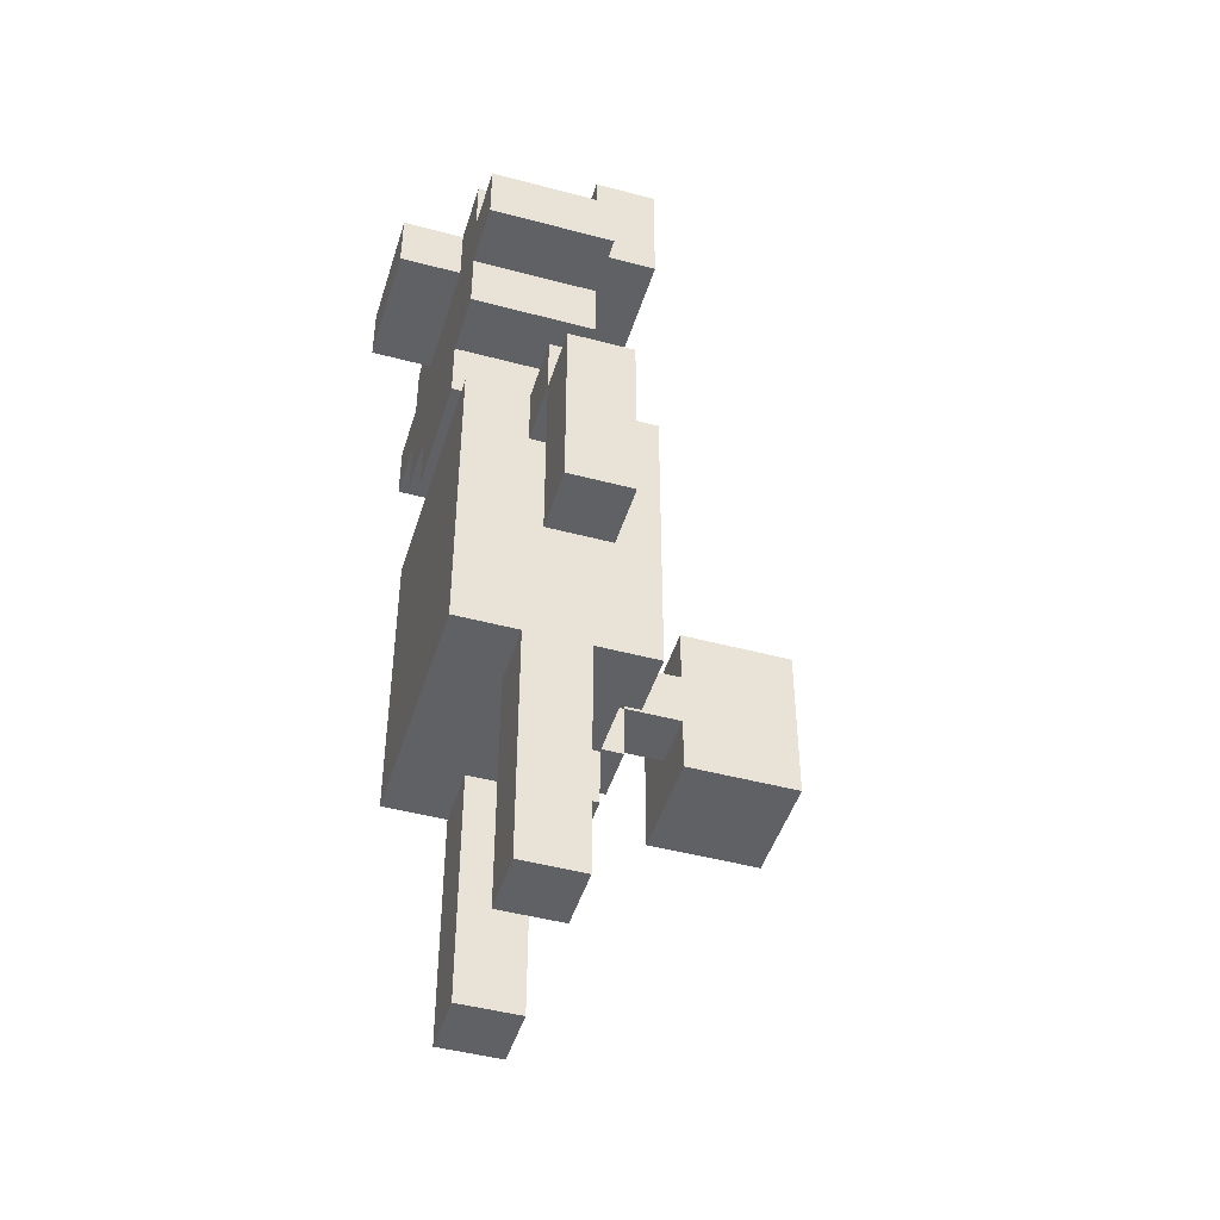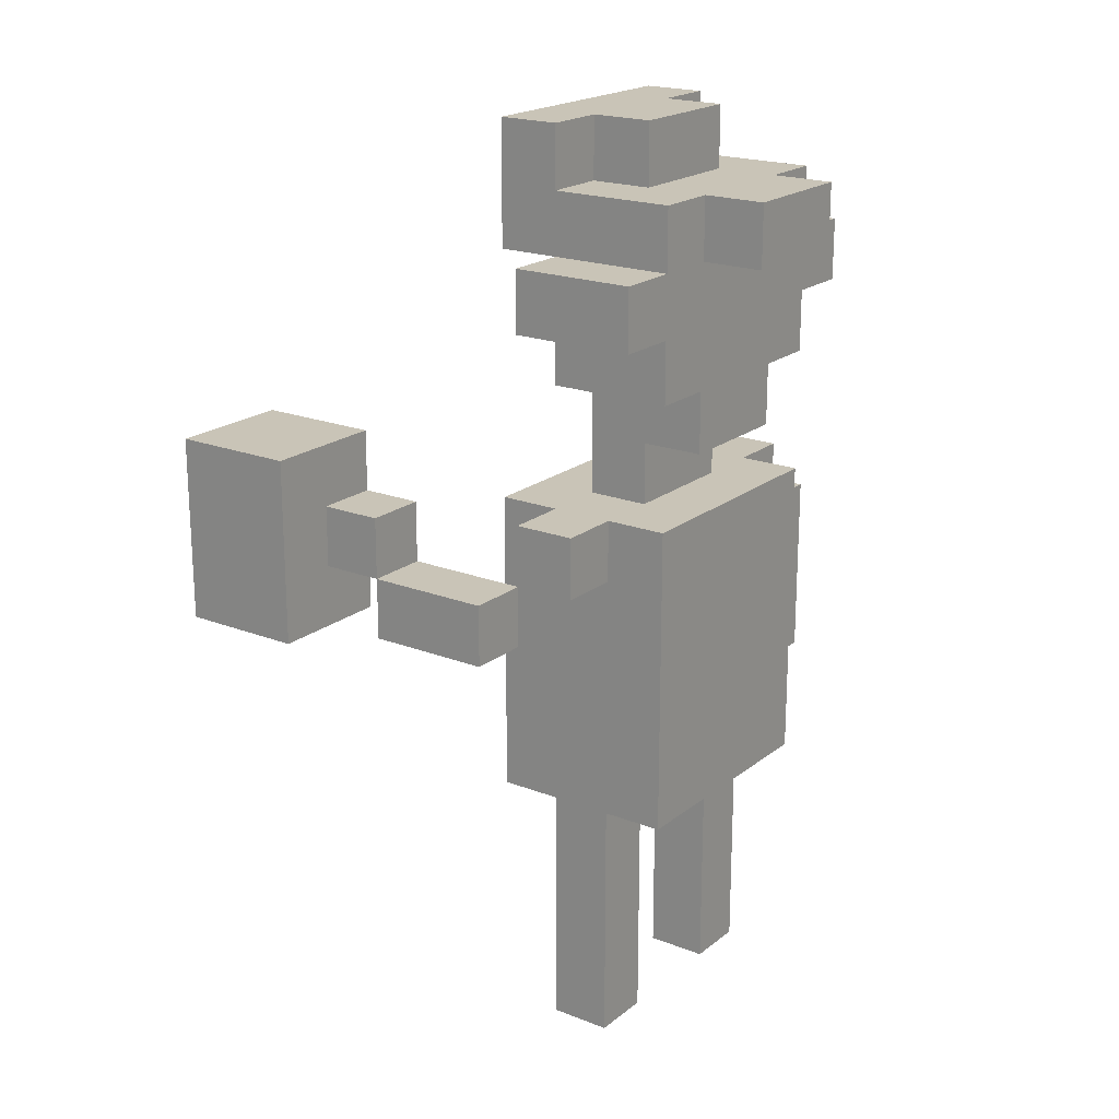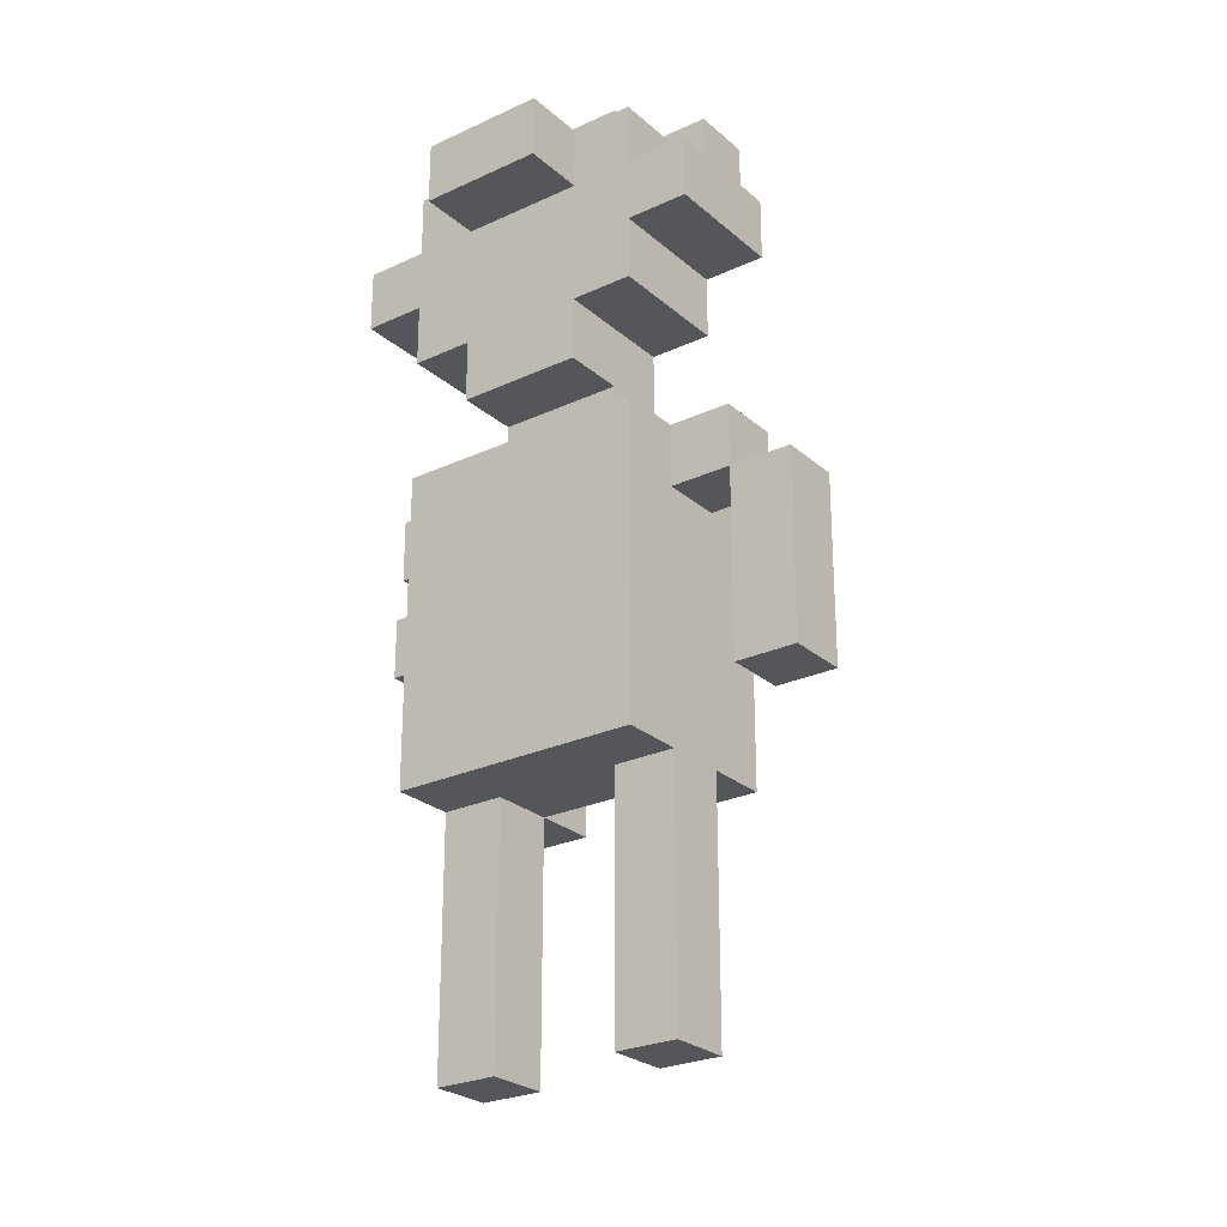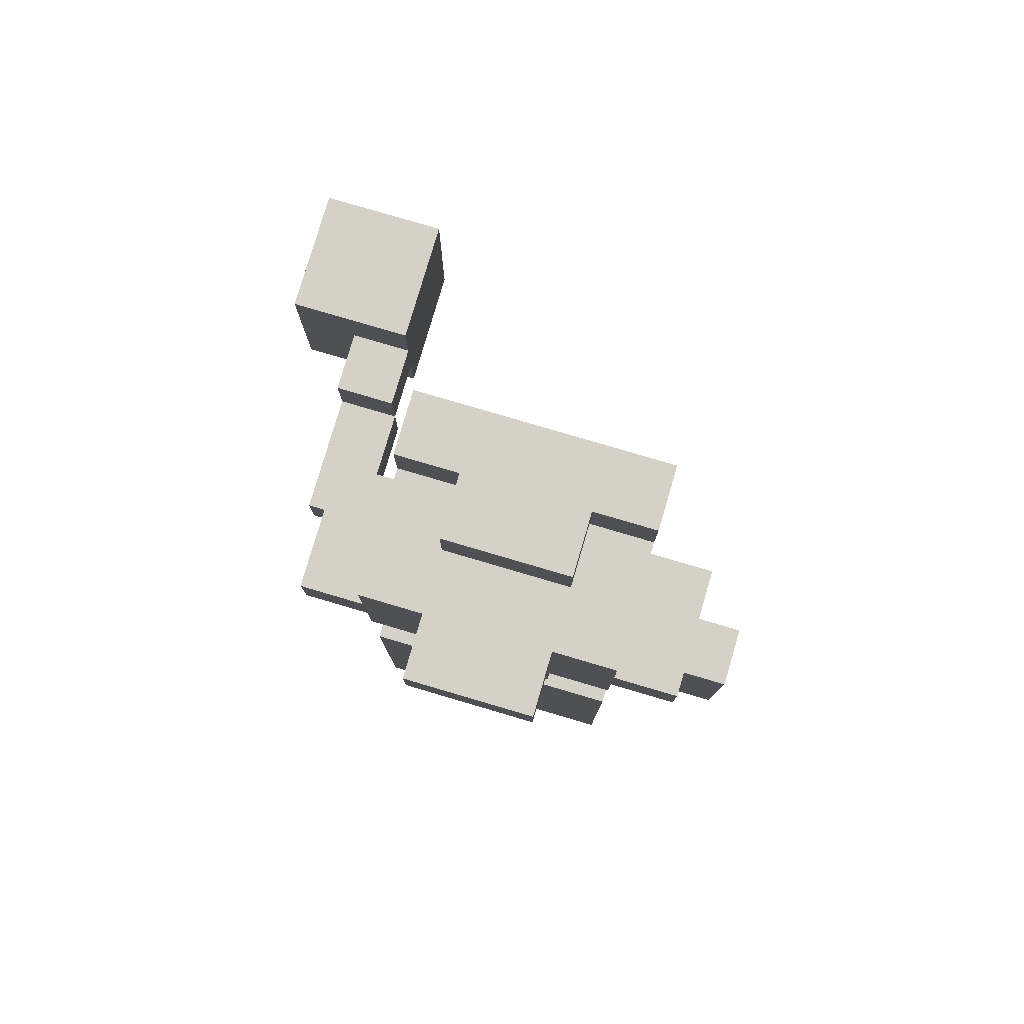
<metadata>
{"format":"obj","ext":"obj","renderer":"f3d","projection":"perspective","resolution":1024,"background":"white","views":[{"elev":-46.3,"azim":-107.0,"up":"+Y"},{"elev":20.0,"azim":125.6,"up":"+Y"},{"elev":-25.8,"azim":-143.4,"up":"+Y"},{"elev":79.5,"azim":-163.6,"up":"+Y"}]}
</metadata>
<code>
v -4.5 5 -1
v -4.5 5 -2
v -4.5 6 -1
v -4.5 6 -2
v -4.5 8 -1
v -4.5 8 -2
v -3.5 8 -1
v -3.5 8 -2
v -3.5 9 -1
v -3.5 9 -2
v -3.5 12 -1
v -3.5 12 -2
v -3.5 12 -3
v -3.5 13 -1
v -3.5 13 -2
v -3.5 13 -3
v -2.5 0 -1
v -2.5 0 -2
v -2.5 1 -1
v -2.5 1 -2
v -2.5 4 -0
v -2.5 4 -1
v -2.5 4 -2
v -2.5 4 -3
v -2.5 6 -0
v -2.5 6 -1
v -2.5 7 -0
v -2.5 7 -1
v -2.5 8 -0
v -2.5 8 -1
v -2.5 8 -2
v -2.5 9 -0
v -2.5 9 -1
v -2.5 9 -2
v -2.5 9 -3
v -2.5 11 -1
v -2.5 11 -2
v -2.5 11 -3
v -2.5 12 -1
v -2.5 12 -2
v -2.5 12 -3
v -2.5 13 -0
v -2.5 13 -1
v -2.5 13 -2
v -2.5 13 -3
v -2.5 14 -1
v -2.5 14 -3
v -2.5 15 -0
v -2.5 15 -1
v -1.5 9 -1
v -1.5 9 -2
v -1.5 10 -2
v -1.5 10 -3
v -1.5 11 -1
v -1.5 11 -2
v -1.5 11 -3
v -1.5 13 -3
v -1.5 13 -4
v -1.5 14 -1
v -1.5 14 -2
v -1.5 14 -3
v -1.5 14 -4
v -1.5 15 -1
v -1.5 15 -2
v 0.5 0 -1
v 0.5 0 -2
v 0.5 1 -1
v 0.5 1 -2
v 0.5 4 -0
v 0.5 4 -1
v 0.5 4 -2
v 0.5 5 -0
v 0.5 5 -1
v 2.5 7 4
v 2.5 7 2
v 2.5 7 1
v 2.5 7 -1
v 2.5 8 2
v 2.5 8 1
v 2.5 8 -1
v 2.5 9 4
v 2.5 9 2
v 2.5 9 1
v 2.5 10 4
v 2.5 10 2
v -3.5 5 -1
v -3.5 5 -2
v -3.5 6 -1
v -3.5 6 -2
v -3.5 8 -1
v -3.5 8 -2
v -1.5 0 -1
v -1.5 0 -2
v -1.5 1 -1
v -1.5 1 -2
v -1.5 4 -0
v -1.5 4 -1
v -1.5 4 -2
v -1.5 5 -0
v -1.5 5 -1
v 0.5 9 -1
v 0.5 9 -2
v 0.5 10 -2
v 0.5 10 -3
v 0.5 11 -1
v 0.5 11 -2
v 0.5 11 -3
v 0.5 13 -3
v 0.5 13 -4
v 0.5 14 -1
v 0.5 14 -2
v 0.5 14 -3
v 0.5 14 -4
v 0.5 15 -1
v 0.5 15 -2
v 1.5 0 -1
v 1.5 0 -2
v 1.5 1 -1
v 1.5 1 -2
v 1.5 4 -0
v 1.5 4 -1
v 1.5 4 -2
v 1.5 4 -3
v 1.5 6 -0
v 1.5 6 -1
v 1.5 7 -0
v 1.5 7 -1
v 1.5 8 -0
v 1.5 8 -1
v 1.5 8 -2
v 1.5 9 -0
v 1.5 9 -1
v 1.5 9 -2
v 1.5 9 -3
v 1.5 11 -1
v 1.5 11 -2
v 1.5 11 -3
v 1.5 12 -1
v 1.5 12 -2
v 1.5 12 -3
v 1.5 13 -0
v 1.5 13 -1
v 1.5 13 -2
v 1.5 13 -3
v 1.5 14 -1
v 1.5 14 -3
v 1.5 15 -0
v 1.5 15 -1
v 2.5 8 -1
v 2.5 8 -2
v 2.5 9 -1
v 2.5 9 -2
v 2.5 12 -1
v 2.5 12 -2
v 2.5 12 -3
v 2.5 13 -1
v 2.5 13 -2
v 2.5 13 -3
v 3.5 7 1
v 3.5 7 -1
v 3.5 8 2
v 3.5 8 1
v 3.5 8 -1
v 3.5 9 2
v 3.5 9 1
v 4.5 7 4
v 4.5 7 2
v 4.5 9 4
v 4.5 9 2
v 4.5 10 4
v 4.5 10 2
v 2.5 7 4
v 2.5 9 4
v 2.5 10 4
v 4.5 7 4
v 4.5 9 4
v 4.5 10 4
v 2.5 7 1
v 2.5 8 1
v 3.5 7 1
v 3.5 8 1
v -2.5 4 -0
v -2.5 6 -0
v -2.5 7 -0
v -2.5 8 -0
v -2.5 9 -0
v -2.5 13 -0
v -2.5 15 -0
v -1.5 4 -0
v -1.5 5 -0
v -1.5 6 -0
v -1.5 7 -0
v -1.5 8 -0
v -1.5 9 -0
v -1.5 14 -0
v -1.5 15 -0
v 0.5 4 -0
v 0.5 5 -0
v 0.5 6 -0
v 0.5 7 -0
v 0.5 8 -0
v 0.5 9 -0
v 0.5 14 -0
v 0.5 15 -0
v 1.5 4 -0
v 1.5 6 -0
v 1.5 7 -0
v 1.5 8 -0
v 1.5 9 -0
v 1.5 13 -0
v 1.5 15 -0
v -4.5 5 -1
v -4.5 6 -1
v -4.5 8 -1
v -3.5 5 -1
v -3.5 6 -1
v -3.5 8 -1
v -3.5 9 -1
v -3.5 12 -1
v -3.5 13 -1
v -2.5 0 -1
v -2.5 1 -1
v -2.5 4 -1
v -2.5 8 -1
v -2.5 9 -1
v -2.5 11 -1
v -2.5 12 -1
v -2.5 13 -1
v -1.5 0 -1
v -1.5 1 -1
v -1.5 4 -1
v -1.5 5 -1
v -1.5 9 -1
v -1.5 11 -1
v -1.5 12 -1
v -1.5 13 -1
v 0.5 0 -1
v 0.5 1 -1
v 0.5 4 -1
v 0.5 5 -1
v 0.5 9 -1
v 0.5 11 -1
v 0.5 12 -1
v 0.5 13 -1
v 1.5 0 -1
v 1.5 1 -1
v 1.5 4 -1
v 1.5 8 -1
v 1.5 9 -1
v 1.5 11 -1
v 1.5 12 -1
v 1.5 13 -1
v 2.5 8 -1
v 2.5 9 -1
v 2.5 12 -1
v 2.5 13 -1
v 2.5 7 2
v 2.5 8 2
v 2.5 9 2
v 2.5 10 2
v 3.5 8 2
v 3.5 9 2
v 4.5 7 2
v 4.5 9 2
v 4.5 10 2
v 2.5 8 1
v 2.5 9 1
v 3.5 8 1
v 3.5 9 1
v -2.5 14 -1
v -2.5 15 -1
v -1.5 14 -1
v -1.5 15 -1
v 0.5 14 -1
v 0.5 15 -1
v 1.5 14 -1
v 1.5 15 -1
v 2.5 7 -1
v 2.5 8 -1
v 3.5 7 -1
v 3.5 8 -1
v -4.5 5 -2
v -4.5 6 -2
v -4.5 8 -2
v -3.5 5 -2
v -3.5 6 -2
v -3.5 8 -2
v -3.5 9 -2
v -2.5 0 -2
v -2.5 1 -2
v -2.5 4 -2
v -2.5 8 -2
v -2.5 9 -2
v -1.5 0 -2
v -1.5 1 -2
v -1.5 4 -2
v -1.5 9 -2
v -1.5 10 -2
v -1.5 14 -2
v -1.5 15 -2
v 0.5 0 -2
v 0.5 1 -2
v 0.5 4 -2
v 0.5 9 -2
v 0.5 10 -2
v 0.5 14 -2
v 0.5 15 -2
v 1.5 0 -2
v 1.5 1 -2
v 1.5 4 -2
v 1.5 8 -2
v 1.5 9 -2
v 2.5 8 -2
v 2.5 9 -2
v -3.5 12 -3
v -3.5 13 -3
v -2.5 4 -3
v -2.5 9 -3
v -2.5 11 -3
v -2.5 12 -3
v -2.5 13 -3
v -2.5 14 -3
v -1.5 10 -3
v -1.5 11 -3
v -1.5 12 -3
v -1.5 13 -3
v -1.5 14 -3
v 0.5 10 -3
v 0.5 11 -3
v 0.5 12 -3
v 0.5 13 -3
v 0.5 14 -3
v 1.5 4 -3
v 1.5 9 -3
v 1.5 11 -3
v 1.5 12 -3
v 1.5 13 -3
v 1.5 14 -3
v 2.5 12 -3
v 2.5 13 -3
v -1.5 13 -4
v -1.5 14 -4
v 0.5 13 -4
v 0.5 14 -4
v -2.5 0 -1
v -1.5 0 -1
v 0.5 0 -1
v 1.5 0 -1
v -2.5 0 -2
v -1.5 0 -2
v 0.5 0 -2
v 1.5 0 -2
v -2.5 4 -0
v -1.5 4 -0
v 0.5 4 -0
v 1.5 4 -0
v -2.5 4 -1
v -1.5 4 -1
v 0.5 4 -1
v 1.5 4 -1
v -2.5 4 -2
v -1.5 4 -2
v 0.5 4 -2
v 1.5 4 -2
v -2.5 4 -3
v 1.5 4 -3
v -1.5 5 -0
v 0.5 5 -0
v -4.5 5 -1
v -3.5 5 -1
v -1.5 5 -1
v 0.5 5 -1
v -4.5 5 -2
v -3.5 5 -2
v 2.5 7 4
v 4.5 7 4
v 2.5 7 2
v 4.5 7 2
v 2.5 7 1
v 3.5 7 1
v 2.5 7 -1
v 3.5 7 -1
v 2.5 8 2
v 3.5 8 2
v 2.5 8 1
v 3.5 8 1
v -3.5 8 -1
v -2.5 8 -1
v 1.5 8 -1
v 2.5 8 -1
v -3.5 8 -2
v -2.5 8 -2
v 1.5 8 -2
v 2.5 8 -2
v -1.5 10 -2
v 0.5 10 -2
v -1.5 10 -3
v 0.5 10 -3
v -2.5 11 -1
v -1.5 11 -1
v 0.5 11 -1
v 1.5 11 -1
v -2.5 11 -2
v -1.5 11 -2
v 0.5 11 -2
v 1.5 11 -2
v -2.5 11 -3
v -1.5 11 -3
v 0.5 11 -3
v 1.5 11 -3
v -3.5 12 -1
v -2.5 12 -1
v 1.5 12 -1
v 2.5 12 -1
v -3.5 12 -2
v -2.5 12 -2
v 1.5 12 -2
v 2.5 12 -2
v -3.5 12 -3
v -2.5 12 -3
v 1.5 12 -3
v 2.5 12 -3
v -2.5 13 -0
v 1.5 13 -0
v -2.5 13 -1
v -1.5 13 -1
v 0.5 13 -1
v 1.5 13 -1
v -1.5 13 -3
v 0.5 13 -3
v -1.5 13 -4
v 0.5 13 -4
v 2.5 8 1
v 3.5 8 1
v -4.5 8 -1
v -3.5 8 -1
v 2.5 8 -1
v 3.5 8 -1
v -4.5 8 -2
v -3.5 8 -2
v 2.5 9 2
v 3.5 9 2
v 2.5 9 1
v 3.5 9 1
v -2.5 9 -0
v -1.5 9 -0
v 0.5 9 -0
v 1.5 9 -0
v -3.5 9 -1
v -2.5 9 -1
v -1.5 9 -1
v 0.5 9 -1
v 1.5 9 -1
v 2.5 9 -1
v -3.5 9 -2
v -2.5 9 -2
v -1.5 9 -2
v 0.5 9 -2
v 1.5 9 -2
v 2.5 9 -2
v -2.5 9 -3
v 1.5 9 -3
v 2.5 10 4
v 4.5 10 4
v 2.5 10 2
v 4.5 10 2
v -3.5 13 -1
v -2.5 13 -1
v 1.5 13 -1
v 2.5 13 -1
v -3.5 13 -2
v -2.5 13 -2
v 1.5 13 -2
v 2.5 13 -2
v -3.5 13 -3
v -2.5 13 -3
v 1.5 13 -3
v 2.5 13 -3
v -2.5 14 -1
v -1.5 14 -1
v 0.5 14 -1
v 1.5 14 -1
v -1.5 14 -2
v 0.5 14 -2
v -2.5 14 -3
v -1.5 14 -3
v 0.5 14 -3
v 1.5 14 -3
v -1.5 14 -4
v 0.5 14 -4
v -2.5 15 -0
v -1.5 15 -0
v 0.5 15 -0
v 1.5 15 -0
v -2.5 15 -1
v -1.5 15 -1
v 0.5 15 -1
v 1.5 15 -1
v -1.5 15 -2
v 0.5 15 -2
f 3 2 1
f 4 2 3
f 5 4 3
f 6 4 5
f 9 8 7
f 10 8 9
f 14 12 11
f 15 13 12
f 15 12 14
f 16 13 15
f 19 18 17
f 20 18 19
f 22 20 19
f 23 20 22
f 25 23 22
f 25 24 23
f 25 22 21
f 26 24 25
f 27 26 25
f 28 24 26
f 28 26 27
f 29 28 27
f 30 24 28
f 30 28 29
f 31 24 30
f 32 30 29
f 33 30 32
f 34 24 31
f 35 24 34
f 39 37 36
f 40 38 37
f 40 37 39
f 41 38 40
f 46 43 42
f 46 45 44
f 46 44 43
f 47 45 46
f 48 46 42
f 49 46 48
f 52 51 50
f 54 52 50
f 55 53 52
f 55 52 54
f 56 53 55
f 61 58 57
f 62 58 61
f 63 60 59
f 64 60 63
f 67 66 65
f 68 66 67
f 70 68 67
f 71 68 70
f 72 70 69
f 73 70 72
f 78 75 74
f 79 77 76
f 80 77 79
f 81 78 74
f 82 79 78
f 82 78 81
f 83 79 82
f 84 82 81
f 85 82 84
f 86 87 88
f 88 87 89
f 88 89 90
f 90 89 91
f 92 93 94
f 94 93 95
f 94 95 97
f 97 95 98
f 96 97 99
f 99 97 100
f 101 102 103
f 101 103 105
f 103 104 106
f 105 103 106
f 106 104 107
f 108 109 112
f 112 109 113
f 110 111 114
f 114 111 115
f 116 117 118
f 118 117 119
f 118 119 121
f 121 119 122
f 121 122 124
f 122 123 124
f 120 121 124
f 124 123 125
f 124 125 126
f 125 123 127
f 126 125 127
f 126 127 128
f 127 123 129
f 128 127 129
f 129 123 130
f 128 129 131
f 131 129 132
f 130 123 133
f 133 123 134
f 135 136 138
f 136 137 139
f 138 136 139
f 139 137 140
f 141 142 145
f 143 144 145
f 142 143 145
f 145 144 146
f 141 145 147
f 147 145 148
f 149 150 151
f 151 150 152
f 153 154 156
f 154 155 157
f 156 154 157
f 157 155 158
f 159 160 162
f 162 160 163
f 161 162 164
f 164 162 165
f 166 167 168
f 168 167 169
f 168 169 170
f 170 169 171
f 175 173 172
f 176 174 173
f 176 173 175
f 177 174 176
f 180 179 178
f 181 179 180
f 189 183 182
f 190 183 189
f 191 184 183
f 191 183 190
f 192 185 184
f 192 184 191
f 193 186 185
f 193 185 192
f 194 186 193
f 195 188 187
f 196 188 195
f 198 191 190
f 199 192 191
f 199 191 198
f 200 193 192
f 200 192 199
f 201 194 193
f 201 193 200
f 202 194 201
f 203 196 195
f 203 195 187
f 204 196 203
f 205 198 197
f 205 199 198
f 206 200 199
f 206 199 205
f 207 201 200
f 207 200 206
f 208 202 201
f 208 201 207
f 209 202 208
f 210 204 203
f 210 203 187
f 211 204 210
f 215 213 212
f 216 214 213
f 216 213 215
f 217 214 216
f 224 218 217
f 225 218 224
f 227 220 219
f 228 220 227
f 229 222 221
f 230 223 222
f 230 222 229
f 231 223 230
f 234 227 226
f 235 228 227
f 235 227 234
f 236 228 235
f 239 232 231
f 240 232 239
f 241 234 233
f 241 236 235
f 241 235 234
f 242 236 241
f 243 236 242
f 244 236 243
f 245 238 237
f 246 239 238
f 246 238 245
f 247 239 246
f 250 243 242
f 251 244 243
f 251 243 250
f 252 244 251
f 253 249 248
f 254 249 253
f 255 252 251
f 256 252 255
f 257 258 261
f 259 260 262
f 257 261 263
f 261 262 263
f 262 260 264
f 263 262 264
f 264 260 265
f 266 267 268
f 268 267 269
f 270 271 272
f 272 271 273
f 274 275 276
f 276 275 277
f 278 279 280
f 280 279 281
f 282 283 285
f 283 284 286
f 285 283 286
f 286 284 287
f 287 288 292
f 292 288 293
f 289 290 294
f 290 291 295
f 294 290 295
f 295 291 296
f 297 298 304
f 304 298 305
f 299 300 306
f 306 300 307
f 301 302 308
f 302 303 309
f 308 302 309
f 309 303 310
f 311 312 313
f 313 312 314
f 315 316 320
f 320 316 321
f 319 320 324
f 321 322 325
f 320 321 325
f 324 320 325
f 325 322 326
f 326 322 327
f 323 324 328
f 324 325 328
f 325 326 328
f 328 326 329
f 329 326 330
f 330 326 331
f 317 318 333
f 333 318 334
f 329 330 335
f 331 332 336
f 335 330 336
f 330 331 336
f 336 332 337
f 337 332 338
f 336 337 339
f 339 337 340
f 341 342 343
f 343 342 344
f 349 346 345
f 350 346 349
f 351 348 347
f 352 348 351
f 357 354 353
f 358 354 357
f 359 356 355
f 360 356 359
f 362 359 358
f 363 359 362
f 365 362 361
f 365 364 363
f 365 363 362
f 366 364 365
f 371 368 367
f 372 368 371
f 373 370 369
f 374 370 373
f 377 376 375
f 378 376 377
f 381 380 379
f 382 380 381
f 385 384 383
f 386 384 385
f 391 388 387
f 392 388 391
f 393 390 389
f 394 390 393
f 397 396 395
f 398 396 397
f 403 400 399
f 404 400 403
f 405 402 401
f 406 402 405
f 407 404 403
f 408 404 407
f 409 406 405
f 410 406 409
f 415 412 411
f 416 412 415
f 417 414 413
f 418 414 417
f 419 416 415
f 420 416 419
f 421 418 417
f 422 418 421
f 425 424 423
f 426 424 425
f 427 424 426
f 428 424 427
f 431 430 429
f 432 430 431
f 433 434 437
f 437 434 438
f 435 436 439
f 439 436 440
f 441 442 443
f 443 442 444
f 445 446 450
f 446 447 451
f 450 446 451
f 447 448 452
f 451 447 452
f 452 448 453
f 450 451 455
f 449 450 455
f 455 451 456
f 456 451 457
f 453 454 458
f 452 453 458
f 458 454 459
f 459 454 460
f 456 457 461
f 458 459 461
f 457 458 461
f 461 459 462
f 463 464 465
f 465 464 466
f 467 468 471
f 471 468 472
f 469 470 473
f 473 470 474
f 471 472 475
f 475 472 476
f 473 474 477
f 477 474 478
f 479 480 483
f 481 482 484
f 479 483 485
f 483 484 485
f 485 484 486
f 484 482 487
f 486 484 487
f 487 482 488
f 486 487 489
f 489 487 490
f 491 492 495
f 492 493 496
f 495 492 496
f 493 494 497
f 496 493 497
f 497 494 498
f 496 497 499
f 499 497 500

</code>
